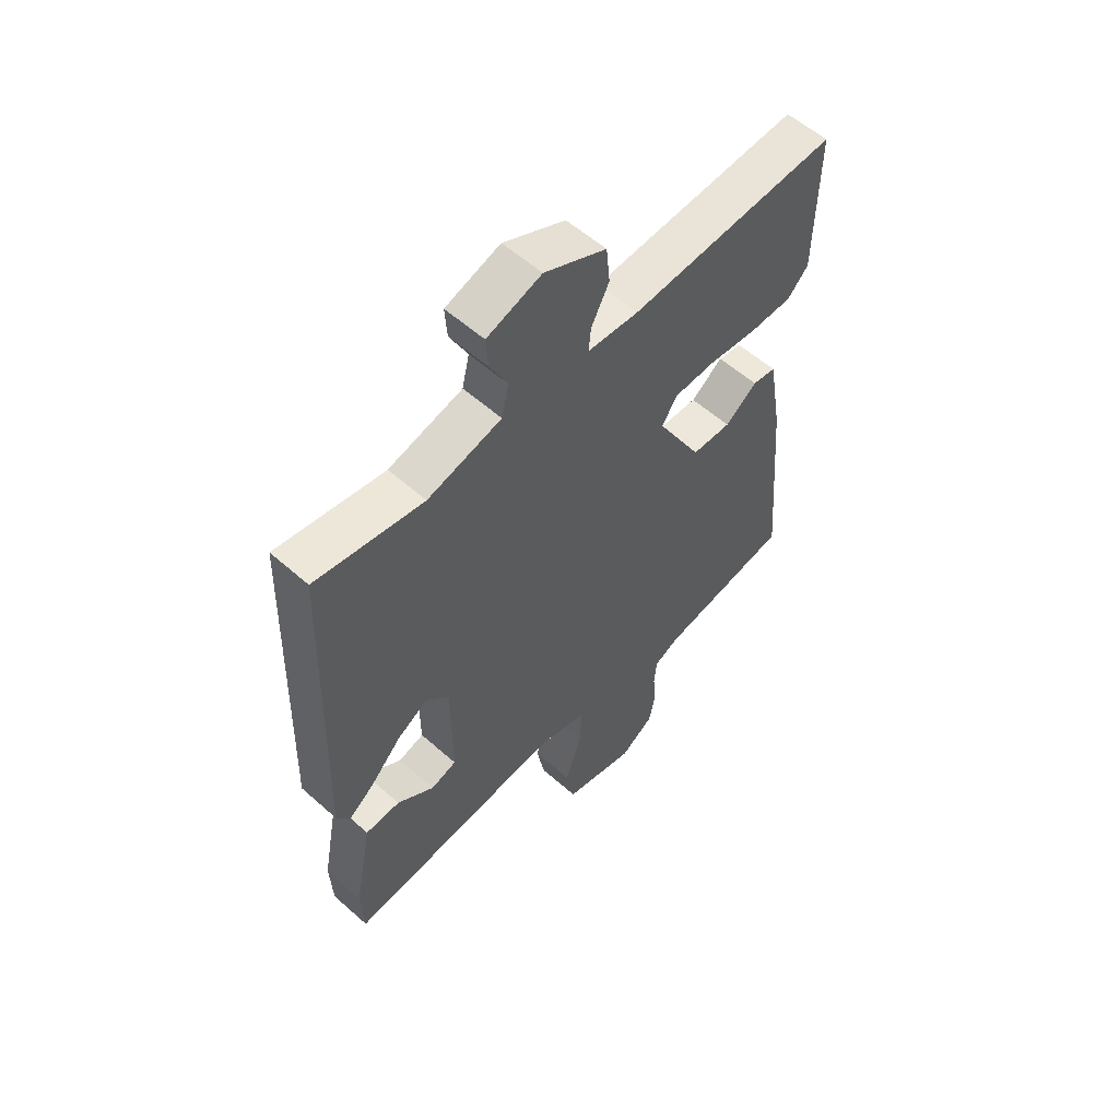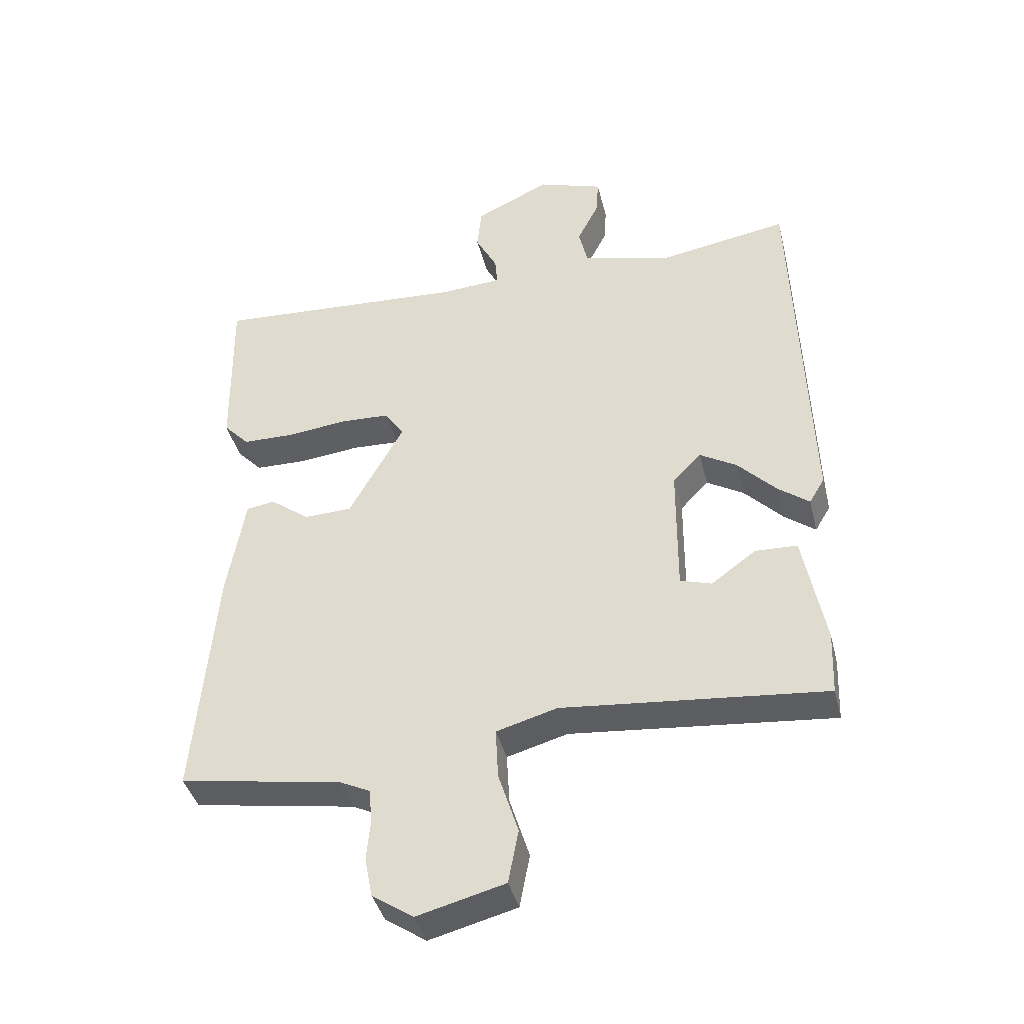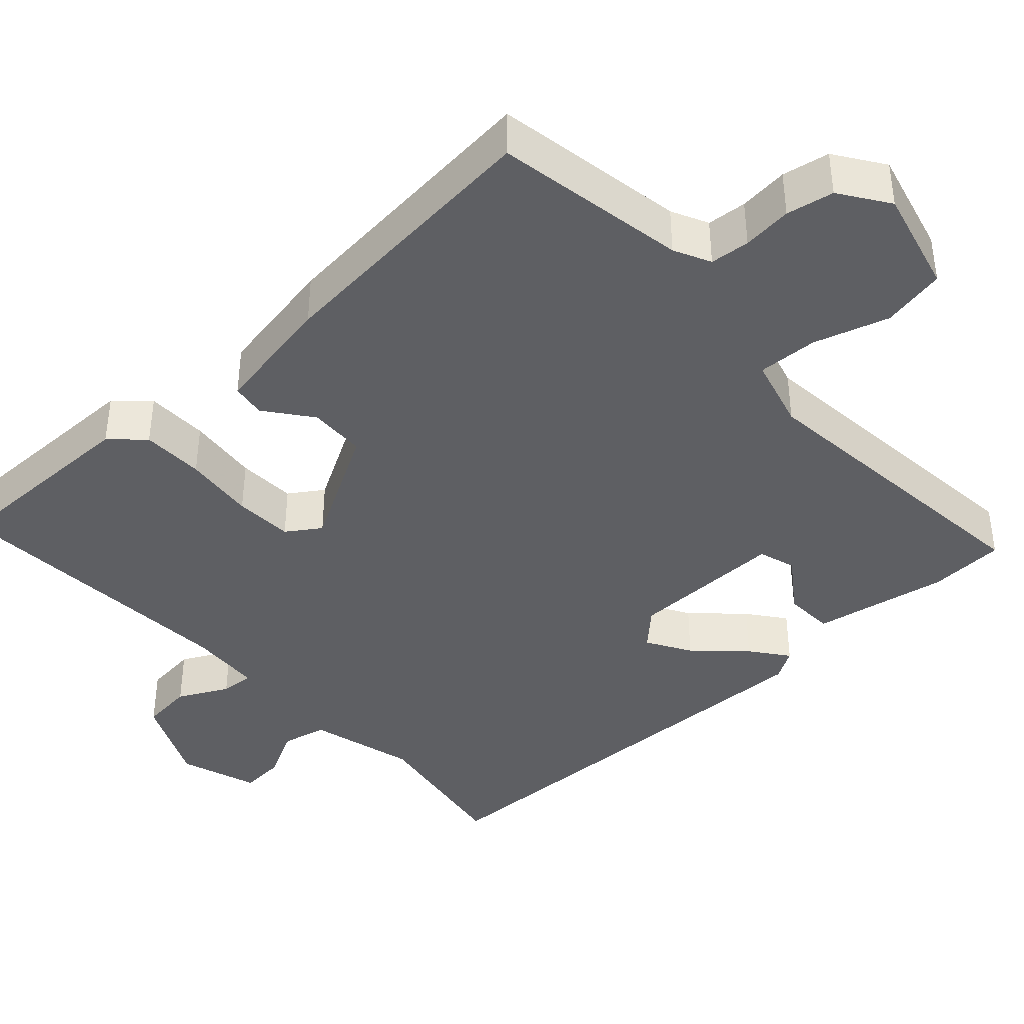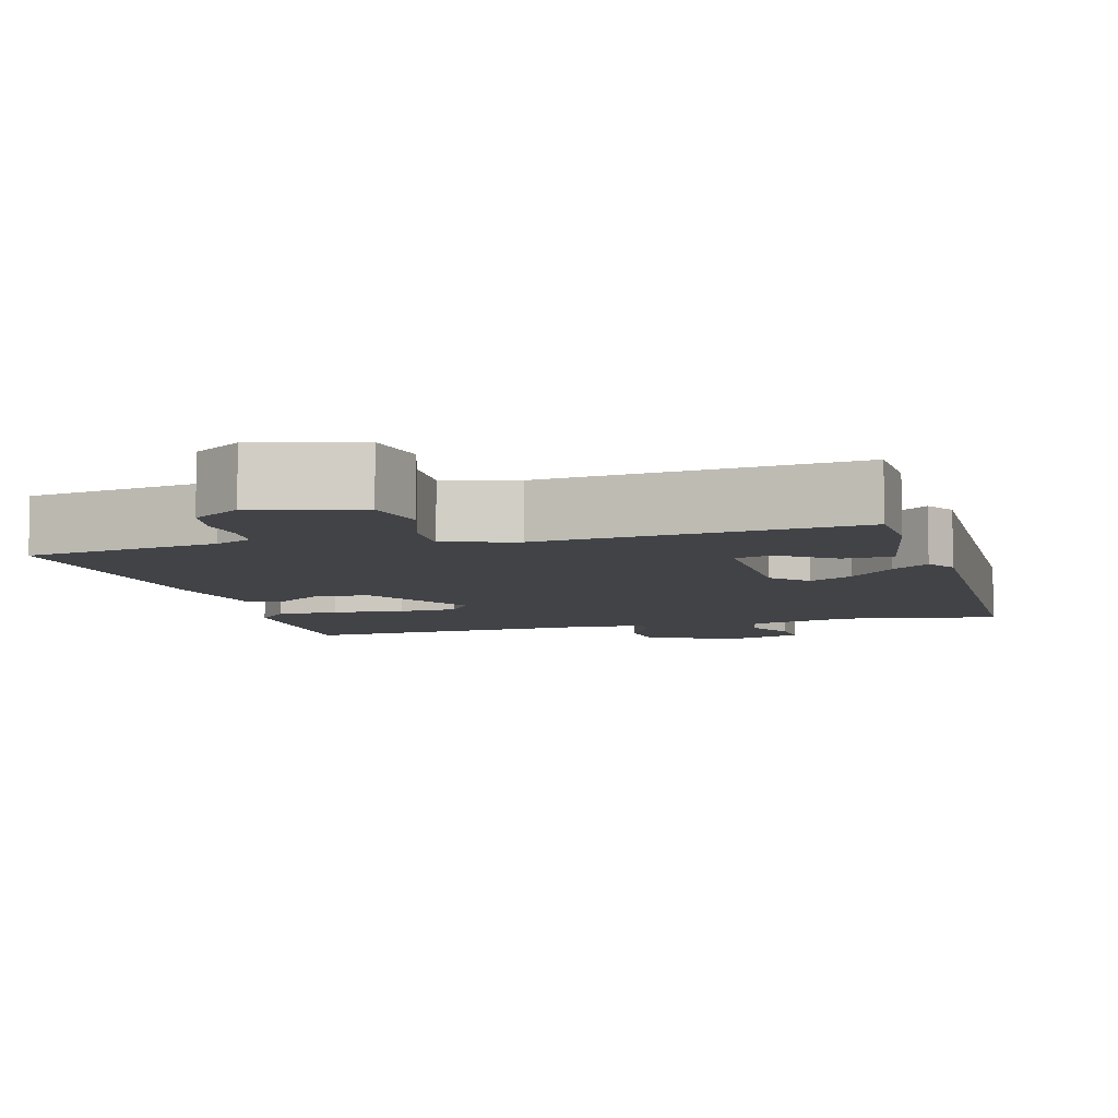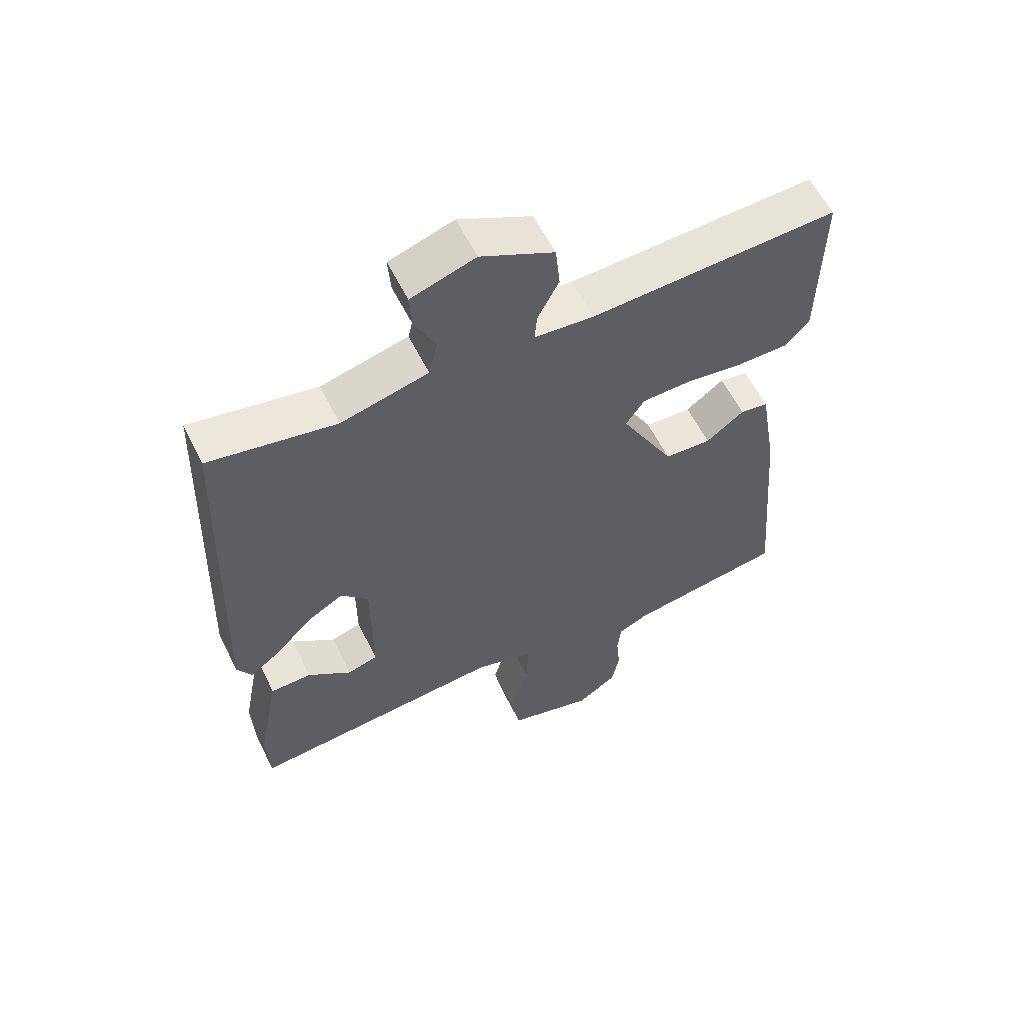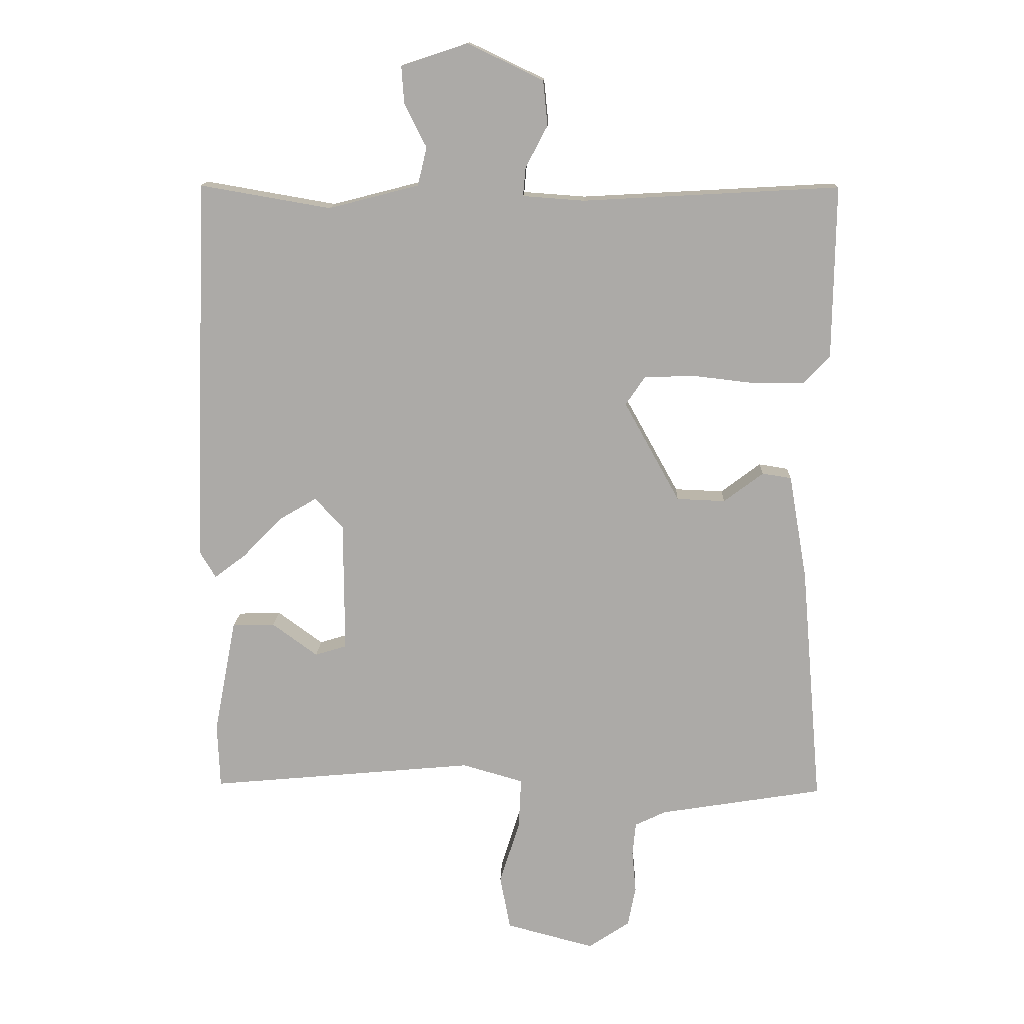
<metadata>
{"format":"obj","ext":"obj","renderer":"f3d","projection":"perspective","resolution":1024,"background":"white","views":[{"elev":57.0,"azim":-47.3,"up":"+Z"},{"elev":-40.3,"azim":-166.3,"up":"+Z"},{"elev":-40.5,"azim":132.9,"up":"+Y"},{"elev":-7.1,"azim":-164.5,"up":"+Y"},{"elev":58.7,"azim":-26.1,"up":"+Z"},{"elev":13.6,"azim":2.0,"up":"+Z"}]}
</metadata>
<code>
v -0.5 0.07 0.5
v -0.297 0.07 0.465
v -0.157 0.07 0.501
v -0.143 0.07 0.56
v -0.177 0.07 0.627
v -0.181 0.07 0.685
v -0.078 0.07 0.719
v 0.039 0.07 0.663
v 0.046 0.07 0.594
v 0.012 0.07 0.529
v 0.008 0.07 0.485
v 0.104 0.07 0.478
v 0.5 0.07 0.5
v 0.496 0.07 0.233
v 0.456 0.07 0.191
v 0.374 0.07 0.19
v 0.28 0.07 0.201
v 0.203 0.07 0.198
v 0.173 0.07 0.154
v 0.259 0.07 -0.001
v 0.334 0.07 -0.004
v 0.395 0.07 0.042
v 0.44 0.07 0.035
v 0.468 0.07 -0.127
v 0.5 0.07 -0.5
v 0.247 0.07 -0.541
v 0.199 0.07 -0.564
v 0.194 0.07 -0.616
v 0.2 0.07 -0.681
v 0.188 0.07 -0.743
v 0.124 0.07 -0.786
v -0.013 0.07 -0.75
v -0.029 0.07 -0.666
v 0.002 0.07 -0.568
v 0.006 0.07 -0.489
v -0.089 0.07 -0.462
v -0.5 0.07 -0.5
v -0.504 0.07 -0.4
v -0.47 0.07 -0.222
v -0.404 0.07 -0.22
v -0.334 0.07 -0.271
v -0.285 0.07 -0.256
v -0.286 0.07 -0.052
v -0.33 0.07 -0.006
v -0.388 0.07 -0.04
v -0.448 0.07 -0.102
v -0.497 0.07 -0.139
v -0.521 0.07 -0.099
v -0.5 0 0.5
v -0.297 0 0.465
v -0.157 0 0.501
v -0.143 0 0.56
v -0.177 0 0.627
v -0.181 0 0.685
v -0.078 0 0.719
v 0.039 0 0.663
v 0.046 0 0.594
v 0.012 0 0.529
v 0.008 0 0.485
v 0.104 0 0.478
v 0.5 0 0.5
v 0.496 0 0.233
v 0.456 0 0.191
v 0.374 0 0.19
v 0.28 0 0.201
v 0.203 0 0.198
v 0.173 0 0.154
v 0.259 0 -0.001
v 0.334 0 -0.004
v 0.395 0 0.042
v 0.44 0 0.035
v 0.468 0 -0.127
v 0.5 0 -0.5
v 0.247 0 -0.541
v 0.199 0 -0.564
v 0.194 0 -0.616
v 0.2 0 -0.681
v 0.188 0 -0.743
v 0.124 0 -0.786
v -0.013 0 -0.75
v -0.029 0 -0.666
v 0.002 0 -0.568
v 0.006 0 -0.489
v -0.089 0 -0.462
v -0.5 0 -0.5
v -0.504 0 -0.4
v -0.47 0 -0.222
v -0.404 0 -0.22
v -0.334 0 -0.271
v -0.285 0 -0.256
v -0.286 0 -0.052
v -0.33 0 -0.006
v -0.388 0 -0.04
v -0.448 0 -0.102
v -0.497 0 -0.139
v -0.521 0 -0.099
f 48 1 2
f 47 48 2
f 46 47 2
f 45 46 2
f 44 45 2 3
f 43 44 3
f 42 43 3 4
f 39 40 41
f 38 39 41
f 37 38 41
f 36 37 41
f 35 36 41 42
f 32 33 34
f 31 32 34
f 30 31 34
f 29 30 34
f 28 29 34
f 27 28 34 35
f 35 42 4
f 27 35 4
f 26 27 4
f 24 25 26
f 23 24 26
f 22 23 26
f 21 22 26
f 15 16 17
f 14 15 17
f 13 14 17
f 12 13 17
f 11 12 17 18
f 8 9 10
f 7 8 10
f 6 7 10
f 5 6 10
f 4 5 10
f 4 10 11
f 20 21 26
f 19 20 26 4
f 4 11 18 19
f 50 49 96
f 50 96 95
f 50 95 94
f 50 94 93
f 51 50 93 92
f 51 92 91
f 52 51 91 90
f 89 88 87
f 89 87 86
f 89 86 85
f 89 85 84
f 90 89 84 83
f 82 81 80
f 82 80 79
f 82 79 78
f 82 78 77
f 82 77 76
f 83 82 76 75
f 52 90 83
f 52 83 75
f 52 75 74
f 74 73 72
f 74 72 71
f 74 71 70
f 74 70 69
f 65 64 63
f 65 63 62
f 65 62 61
f 65 61 60
f 66 65 60 59
f 58 57 56
f 58 56 55
f 58 55 54
f 58 54 53
f 58 53 52
f 59 58 52
f 74 69 68
f 52 74 68 67
f 67 66 59 52
f 1 49 50 2
f 2 50 51 3
f 3 51 52 4
f 4 52 53 5
f 5 53 54 6
f 6 54 55 7
f 7 55 56 8
f 8 56 57 9
f 9 57 58 10
f 10 58 59 11
f 11 59 60 12
f 12 60 61 13
f 13 61 62 14
f 14 62 63 15
f 15 63 64 16
f 16 64 65 17
f 17 65 66 18
f 18 66 67 19
f 19 67 68 20
f 20 68 69 21
f 21 69 70 22
f 22 70 71 23
f 23 71 72 24
f 24 72 73 25
f 25 73 74 26
f 26 74 75 27
f 27 75 76 28
f 28 76 77 29
f 29 77 78 30
f 30 78 79 31
f 31 79 80 32
f 32 80 81 33
f 33 81 82 34
f 34 82 83 35
f 35 83 84 36
f 36 84 85 37
f 37 85 86 38
f 38 86 87 39
f 39 87 88 40
f 40 88 89 41
f 41 89 90 42
f 42 90 91 43
f 43 91 92 44
f 44 92 93 45
f 45 93 94 46
f 46 94 95 47
f 47 95 96 48
f 48 96 49 1

</code>
